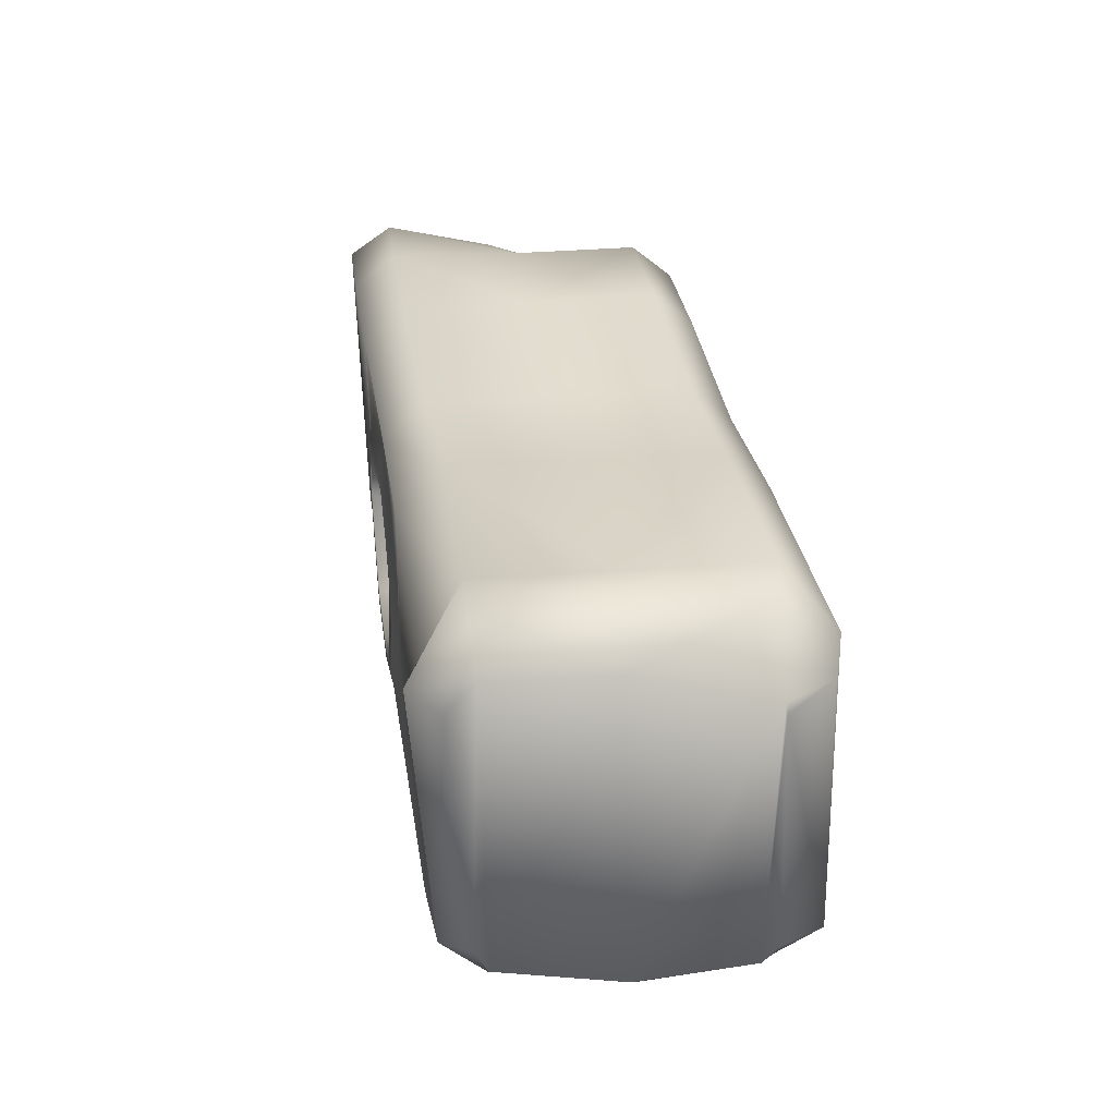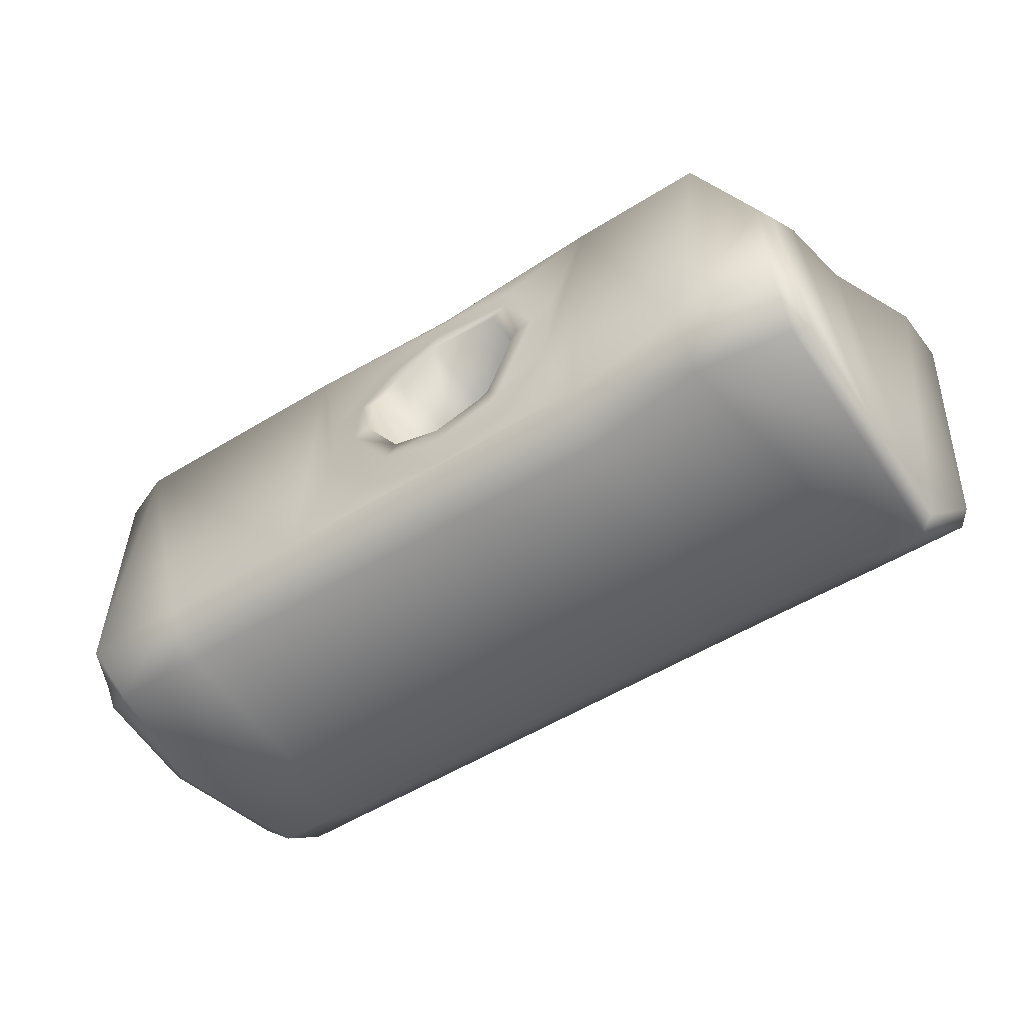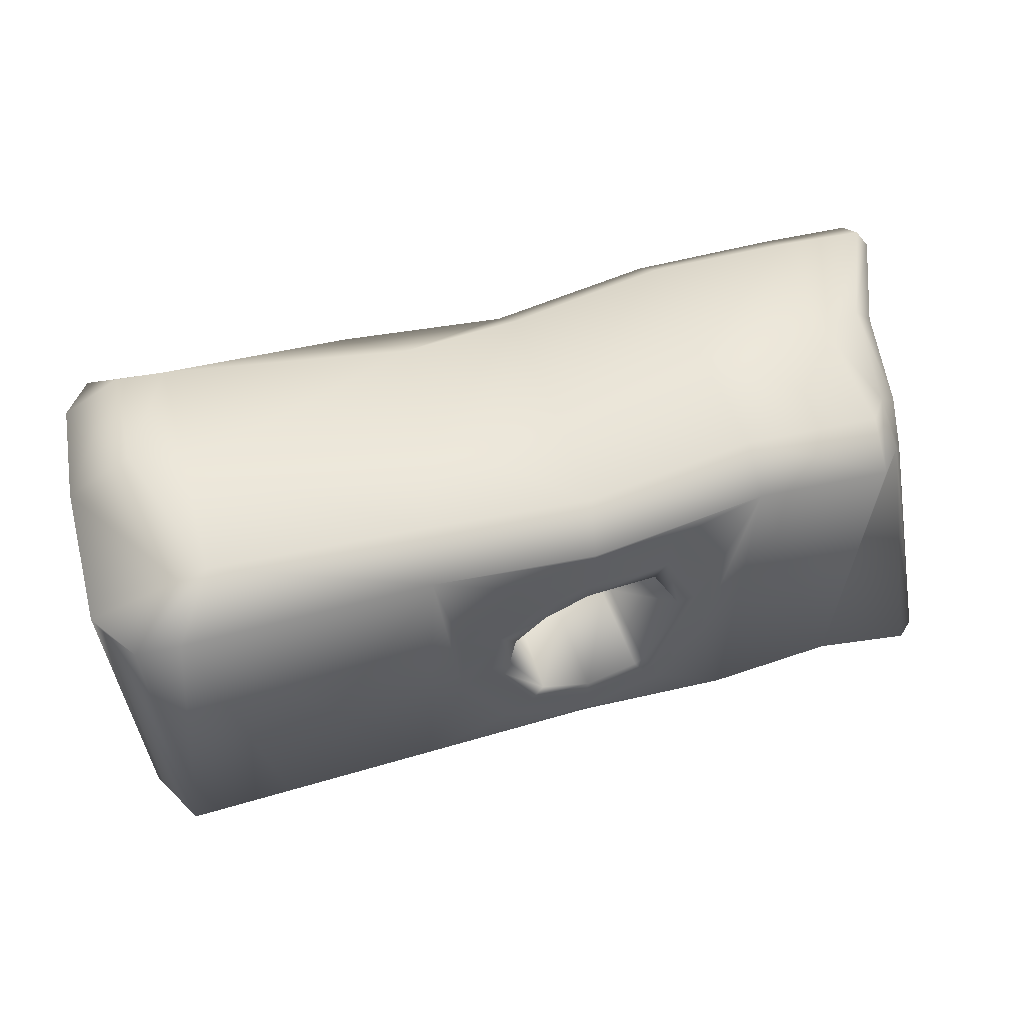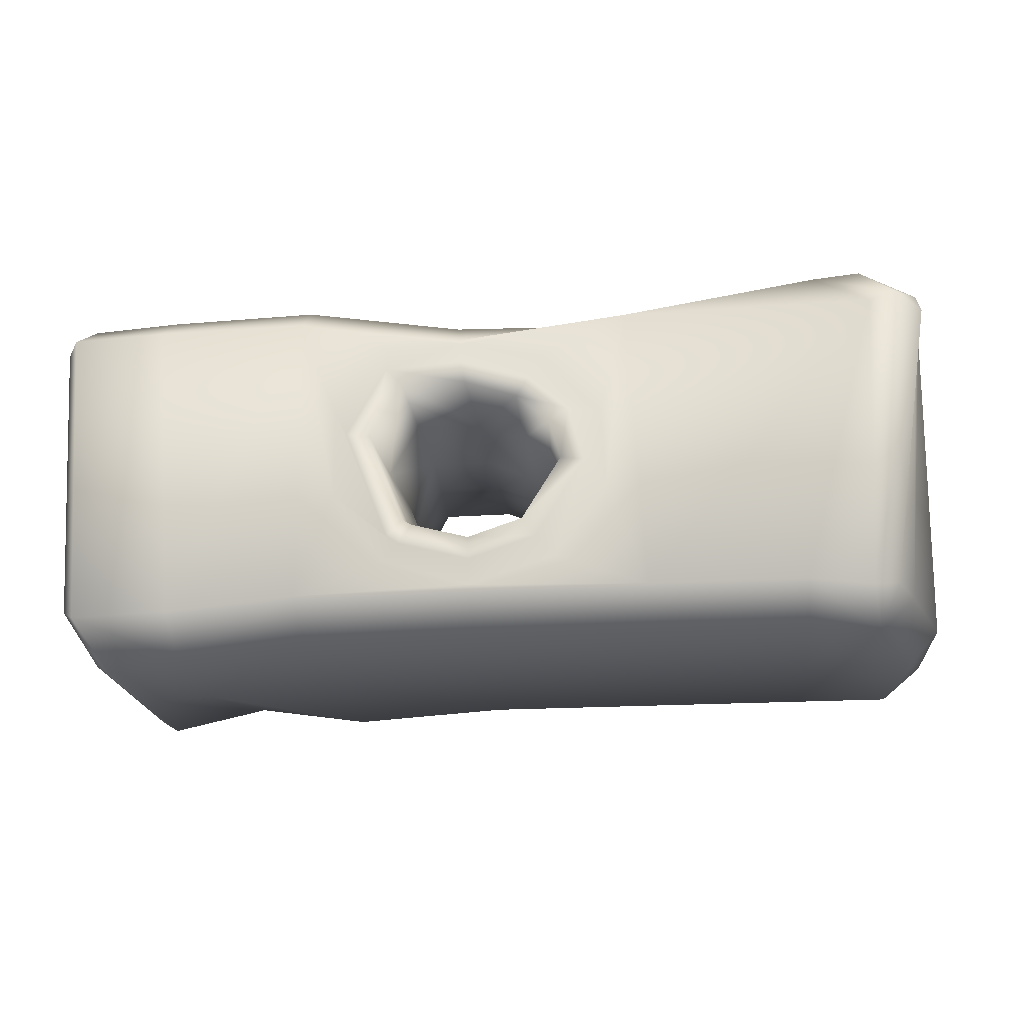
<metadata>
{"format":"obj","ext":"obj","renderer":"f3d","projection":"perspective","resolution":1024,"background":"white","views":[{"elev":32.3,"azim":-98.9,"up":"+Z"},{"elev":-54.5,"azim":33.1,"up":"+Z"},{"elev":50.7,"azim":-18.1,"up":"+Z"},{"elev":-22.1,"azim":-174.5,"up":"+Z"}]}
</metadata>
<code>
g mdlBrother_Unfinished_Hammerhead
v 0.4136 0.02029 0.1978
v 0.4345 0.02139 0.1783
v 0.4249 -0.07784 0.1423
v 0.4019 -0.08879 0.1614
v 0.4169 -0.1231 0.1083
v 0.4053 -0.1348 0.1224
v 0.4442 -0.1932 -0.1612
v 0.4281 -0.2059 -0.1683
v 0.4368 -0.1511 -0.1991
v 0.4202 -0.1609 -0.2088
v 0.4376 -0.01555 -0.2051
v 0.421 -0.0159 -0.2152
v 0.3163 -0.2042 -0.1445
v 0.4053 -0.1348 0.1224
v 0.4281 -0.2059 -0.1683
v 0.3555 -0.1973 0.1673
v 0.2044 -0.1923 0.1759
v 0.1805 -0.1977 -0.1666
v 0.1491 -0.195 -0.04501
v 0.09678 -0.1935 -0.1233
v 0.007123 -0.1923 -0.1521
v 0.007238 -0.1923 -0.1573
v -0.19 -0.1923 -0.1573
v 0.07688 -0.199 -0.09723
v 0.006522 -0.1984 -0.1159
v 0.08818 -0.1993 -0.09005
v -0.06274 -0.1984 -0.0925
v 0.1574 -0.1931 0.05813
v 0.134 -0.1992 0.02858
v -0.08788 -0.1923 -0.1212
v -0.1135 -0.1984 -0.009556
v 0.1021 -0.1923 0.1403
v 0.09644 -0.1984 0.1037
v -0.1466 -0.1923 -0.04042
v -0.1036 -0.2004 0.04787
v 0.007907 -0.196 0.1462
v 0.008982 -0.196 0.1508
v 0.00428 -0.2021 0.1112
v -0.1764 -0.1933 0.1709
v -0.1472 -0.1936 0.05011
v -0.06155 -0.2011 0.08584
v -0.07931 -0.1948 0.1233
v -0.4494 -0.1923 0.1759
v -0.3629 -0.1923 -0.1573
v -0.4772 -0.1923 -0.1573
v -0.4971 -0.1761 0.1592
v -0.4971 -0.1761 0.1592
v -0.4354 -0.1354 0.2113
v -0.4049 -0.1426 0.2284
v -0.4494 -0.1923 0.1759
v -0.1764 -0.1933 0.1709
v -0.1709 -0.1467 0.21
v 0.008982 -0.196 0.1508
v 0.01842 -0.1494 0.1892
v 0.2044 -0.1923 0.1759
v 0.2044 -0.1456 0.2152
v 0.3555 -0.1973 0.1673
v 0.3572 -0.1501 0.2074
v 0.4019 -0.08879 0.1614
v 0.4053 -0.1348 0.1224
v 0.3084 -0.1592 -0.185
v 0.4202 -0.1609 -0.2088
v 0.421 -0.0159 -0.2152
v 0.3415 -0.008541 -0.2107
v 0.1798 -0.1511 -0.2063
v 0.3417 0.1366 -0.2106
v 0.4219 0.1291 -0.2216
v 0.1995 0.1435 -0.1986
v 0.1917 -0.003348 -0.2016
v 0.007238 -0.1456 -0.1967
v 0.007238 0.1446 -0.1967
v 0.007238 -0.0004771 -0.1967
v -0.19 -0.1456 -0.1967
v -0.19 0.1446 -0.1967
v -0.19 -0.0004771 -0.1967
v -0.3629 -0.1456 -0.1967
v -0.3629 0.1446 -0.1967
v -0.3629 -0.0004771 -0.1967
v -0.4662 -0.1456 -0.1967
v -0.4402 0.1383 -0.2033
v -0.4822 -0.0004898 -0.1987
v 0.4281 -0.2059 -0.1683
v 0.4202 -0.1609 -0.2088
v 0.3084 -0.1592 -0.185
v 0.3163 -0.2042 -0.1445
v 0.1805 -0.1977 -0.1666
v 0.1798 -0.1511 -0.2063
v 0.007238 -0.1923 -0.1573
v 0.007238 -0.1456 -0.1967
v -0.19 -0.1923 -0.1573
v -0.19 -0.1456 -0.1967
v -0.3629 -0.1923 -0.1573
v -0.3629 -0.1456 -0.1967
v -0.4662 -0.1456 -0.1967
v -0.4772 -0.1923 -0.1573
v -0.5229 -0.1256 0.1439
v -0.503 -0.1418 -0.151
v -0.5082 -0.1216 -0.1662
v -0.5326 -0.1208 0.1649
v -0.5171 0.01054 -0.1632
v -0.5235 0.02203 0.2038
v -0.4778 0.1403 -0.1675
v -0.507 0.149 0.1989
v -0.4625 0.1544 -0.1528
v -0.5083 0.1788 0.1664
v -0.4822 -0.0004898 -0.1987
v -0.5171 0.01054 -0.1632
v -0.5082 -0.1216 -0.1662
v -0.4662 -0.1456 -0.1967
v -0.503 -0.1418 -0.151
v -0.4772 -0.1923 -0.1573
v -0.5229 -0.1256 0.1439
v -0.4971 -0.1761 0.1592
v -0.5326 -0.1208 0.1649
v -0.4354 -0.1354 0.2113
v -0.5235 0.02203 0.2038
v -0.4539 0.02477 0.239
v -0.4049 -0.1426 0.2284
v -0.4354 -0.1354 0.2113
v -0.4539 0.02477 0.239
v -0.3978 0.002318 0.229
v -0.1709 -0.1467 0.21
v -0.3906 0.1472 0.2297
v -0.4438 0.1492 0.234
v -0.1117 0.1327 0.1893
v -0.1212 -0.01205 0.1893
v 0.01842 -0.1494 0.1892
v 0.02717 0.1406 0.1883
v 0.0228 -0.004393 0.1887
v 0.2044 -0.1456 0.2152
v 0.2044 0.1446 0.2152
v 0.2044 -0.0004771 0.2152
v 0.3572 -0.1501 0.2074
v 0.3677 0.1425 0.2115
v 0.3598 -0.004412 0.2084
v 0.4019 -0.08879 0.1614
v 0.4677 0.1393 0.2059
v 0.4136 0.02029 0.1978
v 0.134 -0.1992 0.02858
v 0.08818 -0.1993 -0.09005
v 0.07556 -0.1989 -0.07218
v 0.1132 -0.1989 0.02539
v 0.09644 -0.1984 0.1037
v 0.08126 -0.1984 0.08681
v -0.0003582 -0.2021 0.08898
v 0.00428 -0.2021 0.1112
v -0.06155 -0.2011 0.08584
v 0.001539 -0.09637 0.08312
v 0.07746 -0.09272 0.08252
v -0.05013 -0.2013 0.06716
v -0.1036 -0.2004 0.04787
v 0.002886 -0.004141 0.07668
v 0.07325 -0.0004771 0.07775
v -0.04146 -0.003401 0.05755
v -0.04583 -0.0956 0.06263
v -0.07226 -0.002862 0.02975
v -0.07863 -0.09502 0.03302
v -0.08046 -0.0004771 -0.005209
v -0.08473 -0.2007 0.03593
v -0.08623 -0.09272 -0.005828
v -0.04332 -0.0004771 -0.06595
v -0.09142 -0.1984 -0.006385
v -0.1135 -0.1984 -0.009556
v -0.04667 -0.09272 -0.07052
v 0.007403 -0.0004771 -0.08311
v -0.04969 -0.1984 -0.07462
v -0.06274 -0.1984 -0.0925
v 0.007343 -0.09272 -0.08879
v 0.06074 -0.0004771 -0.06871
v 0.007289 -0.1984 -0.0939
v 0.006522 -0.1984 -0.1159
v 0.06359 -0.09285 -0.07366
v 0.06991 -0.0004771 -0.0631
v 0.06597 -0.1987 -0.0782
v 0.07688 -0.199 -0.09723
v 0.07296 -0.09294 -0.06785
v 0.06597 -0.1987 -0.0782
v 0.07556 -0.1989 -0.07218
v 0.1033 -0.0004771 0.02372
v 0.1091 -0.09282 0.0248
v 0.07325 -0.0004771 0.07775
v 0.07746 -0.09272 0.08252
v 0.06597 -0.1987 -0.0782
v 0.07556 -0.1989 -0.07218
v 0.08818 -0.1993 -0.09005
v 0.4136 0.02029 0.1978
v 0.4787 0.1291 0.1913
v 0.4345 0.02139 0.1783
v 0.4677 0.1393 0.2059
v 0.4865 0.1746 0.1575
v 0.4757 0.1878 0.1696
v 0.4662 0.17 -0.1627
v 0.4528 0.1826 -0.1727
v 0.4384 0.12 -0.211
v 0.4219 0.1291 -0.2216
v 0.4376 -0.01555 -0.2051
v 0.421 -0.0159 -0.2152
v 0.3457 0.1843 -0.1696
v 0.4528 0.1826 -0.1727
v 0.4757 0.1878 0.1696
v 0.3716 0.1901 0.1736
v 0.2044 0.1914 0.1759
v 0.2007 0.1905 -0.1588
v 0.1608 0.1914 -0.04042
v 0.1021 0.1914 -0.1212
v 0.007123 0.1914 -0.1521
v 0.007238 0.1914 -0.1573
v -0.19 0.1914 -0.1573
v 0.08439 0.1975 -0.1033
v 0.006433 0.1975 -0.1243
v 0.09779 0.1975 -0.09508
v -0.0677 0.1975 -0.09925
v 0.1608 0.1914 0.05947
v 0.1466 0.1975 0.03181
v -0.08788 0.1914 -0.1212
v -0.122 0.1975 -0.01047
v 0.1021 0.1914 0.1403
v 0.1027 0.1975 0.1108
v -0.1466 0.1914 -0.04042
v -0.1045 0.1956 0.05353
v 0.01947 0.1875 0.145
v 0.02055 0.1875 0.1496
v 0.01833 0.1936 0.119
v -0.1702 0.1904 0.1715
v -0.1411 0.1901 0.05071
v -0.05945 0.1948 0.09417
v -0.07313 0.1889 0.1239
v -0.4494 0.1914 0.1759
v -0.3629 0.1914 -0.1573
v -0.4325 0.1862 -0.1644
v -0.4758 0.2105 0.1762
v -0.4758 0.2105 0.1762
v -0.3906 0.1472 0.2297
v -0.4438 0.1492 0.234
v -0.4494 0.1914 0.1759
v -0.1702 0.1904 0.1715
v -0.1117 0.1327 0.1893
v 0.02055 0.1875 0.1496
v 0.02717 0.1406 0.1883
v 0.2044 0.1914 0.1759
v 0.2044 0.1446 0.2152
v 0.3716 0.1901 0.1736
v 0.3677 0.1425 0.2115
v 0.4677 0.1393 0.2059
v 0.4757 0.1878 0.1696
v 0.4528 0.1826 -0.1727
v 0.3417 0.1366 -0.2106
v 0.4219 0.1291 -0.2216
v 0.3457 0.1843 -0.1696
v 0.2007 0.1905 -0.1588
v 0.1995 0.1435 -0.1986
v 0.007238 0.1914 -0.1573
v 0.007238 0.1446 -0.1967
v -0.19 0.1914 -0.1573
v -0.19 0.1446 -0.1967
v -0.3629 0.1914 -0.1573
v -0.3629 0.1446 -0.1967
v -0.4402 0.1383 -0.2033
v -0.4325 0.1862 -0.1644
v 0.4787 0.1291 0.1913
v 0.4865 0.1746 0.1575
v 0.4662 0.17 -0.1627
v 0.4384 0.12 -0.211
v 0.4345 0.02139 0.1783
v 0.4376 -0.01555 -0.2051
v 0.4249 -0.07784 0.1423
v 0.4169 -0.1231 0.1083
v 0.4442 -0.1932 -0.1612
v 0.4368 -0.1511 -0.1991
v -0.4822 -0.0004898 -0.1987
v -0.4778 0.1403 -0.1675
v -0.5171 0.01054 -0.1632
v -0.4402 0.1383 -0.2033
v -0.4625 0.1544 -0.1528
v -0.4325 0.1862 -0.1644
v -0.5083 0.1788 0.1664
v -0.4758 0.2105 0.1762
v -0.507 0.149 0.1989
v -0.4438 0.1492 0.234
v -0.5235 0.02203 0.2038
v -0.4539 0.02477 0.239
v 0.1466 0.1975 0.03181
v 0.08088 0.1975 -0.07511
v 0.09779 0.1975 -0.09508
v 0.1203 0.1975 0.02717
v 0.1027 0.1975 0.1108
v 0.08481 0.1975 0.09083
v 0.1131 0.09177 0.02571
v 0.07991 0.09177 0.08528
v 0.01279 0.1937 0.09293
v 0.01833 0.1936 0.119
v -0.05945 0.1948 0.09417
v 0.007931 0.08802 0.0861
v -0.0462 0.1946 0.07218
v -0.1045 0.1956 0.05353
v 0.002886 -0.004141 0.07668
v 0.07325 -0.0004771 0.07775
v -0.04146 -0.003401 0.05755
v -0.04453 0.08889 0.06594
v -0.07226 -0.002862 0.02975
v -0.08249 0.1953 0.03942
v -0.0785 0.08949 0.03528
v -0.08046 -0.0004771 -0.005209
v -0.09628 0.1975 -0.006908
v -0.122 0.1975 -0.01047
v -0.05252 0.1975 -0.07847
v -0.0677 0.1975 -0.09925
v -0.08957 0.09177 -0.006187
v -0.05252 0.1975 -0.07847
v -0.04332 -0.0004771 -0.06595
v -0.04861 0.09177 -0.07316
v 0.007403 -0.0004771 -0.08311
v 0.007308 0.09177 -0.09207
v 0.06074 -0.0004771 -0.06871
v 0.007238 0.1975 -0.09868
v -0.05252 0.1975 -0.07847
v 0.006433 0.1975 -0.1243
v 0.07008 0.1975 -0.08171
v 0.08439 0.1975 -0.1033
v 0.06611 0.09177 -0.07619
v 0.06991 -0.0004771 -0.0631
v 0.07623 0.09177 -0.07001
v 0.1033 -0.0004771 0.02372
v 0.08088 0.1975 -0.07511
v 0.09779 0.1975 -0.09508
v 0.1131 0.09177 0.02571
v 0.07325 -0.0004771 0.07775
v 0.07991 0.09177 0.08528
v 0.1091 -0.09282 0.0248
v 0.07746 -0.09272 0.08252
v 0.08126 -0.1984 0.08681
v 0.1132 -0.1989 0.02539
v 0.07296 -0.09294 -0.06785
v 0.07556 -0.1989 -0.07218
v 0.07623 0.09177 -0.07001
v 0.08088 0.1975 -0.07511
v 0.1203 0.1975 0.02717
v 0.1131 0.09177 0.02571
g mdlBrother_Unfinished_Hammerhead_0
f 3 2 1
f 4 3 1
f 5 3 4
f 6 5 4
f 7 5 6
f 8 7 6
f 9 7 8
f 10 9 8
f 11 9 10
f 12 11 10
f 15 14 13
f 14 16 13
f 16 17 13
f 17 18 13
f 17 19 18
f 18 19 20
f 18 20 21
f 18 21 22
f 22 21 23
f 24 20 19
f 24 25 20
f 25 21 20
f 26 24 19
f 25 27 21
f 26 19 28
f 28 19 17
f 29 26 28
f 27 30 21
f 21 30 23
f 27 31 30
f 29 28 32
f 32 28 17
f 33 29 32
f 31 34 30
f 23 30 34
f 31 35 34
f 17 36 32
f 33 32 36
f 36 17 37
f 38 33 36
f 39 36 37
f 23 34 39
f 35 40 34
f 40 39 34
f 35 41 40
f 38 36 42
f 41 38 42
f 41 42 40
f 42 36 39
f 39 40 42
f 39 43 23
f 43 44 23
f 44 43 45
f 43 46 45
f 49 48 47
f 50 49 47
f 49 50 51
f 52 49 51
f 51 53 52
f 53 54 52
f 53 55 54
f 55 56 54
f 56 55 57
f 58 56 57
f 59 58 57
f 60 59 57
f 63 62 61
f 64 63 61
f 61 65 64
f 63 64 66
f 67 63 66
f 68 66 64
f 65 69 64
f 69 68 64
f 69 65 70
f 68 69 71
f 72 69 70
f 69 72 71
f 72 70 73
f 71 72 74
f 75 72 73
f 72 75 74
f 73 76 75
f 77 74 75
f 76 78 75
f 78 77 75
f 78 76 79
f 77 78 80
f 81 78 79
f 78 81 80
f 84 83 82
f 85 84 82
f 84 85 86
f 87 84 86
f 86 88 87
f 88 89 87
f 88 90 89
f 90 91 89
f 91 90 92
f 93 91 92
f 94 93 92
f 95 94 92
f 98 97 96
f 96 99 98
f 99 100 98
f 99 101 100
f 102 100 101
f 101 103 102
f 103 104 102
f 103 105 104
f 108 107 106
f 109 108 106
f 110 108 109
f 111 110 109
f 112 110 111
f 113 112 111
f 114 112 113
f 115 114 113
f 116 114 115
f 117 116 115
f 120 119 118
f 121 120 118
f 118 122 121
f 120 121 123
f 124 120 123
f 125 123 121
f 122 126 121
f 126 125 121
f 126 122 127
f 125 126 128
f 129 126 127
f 126 129 128
f 129 127 130
f 128 129 131
f 132 129 130
f 129 132 131
f 130 133 132
f 134 131 132
f 133 135 132
f 135 134 132
f 135 133 136
f 134 135 137
f 138 135 136
f 135 138 137
f 141 140 139
f 142 141 139
f 142 139 143
f 144 142 143
f 145 144 143
f 146 145 143
f 145 146 147
f 145 148 144
f 148 149 144
f 150 145 147
f 150 147 151
f 148 152 149
f 152 153 149
f 154 152 148
f 155 148 145
f 155 154 148
f 150 155 145
f 156 154 155
f 157 156 155
f 157 155 150
f 158 156 157
f 159 150 151
f 159 157 150
f 160 158 157
f 160 157 159
f 161 158 160
f 162 159 151
f 162 160 159
f 163 162 151
f 164 161 160
f 164 160 162
f 165 161 164
f 166 162 163
f 166 164 162
f 167 166 163
f 168 165 164
f 168 164 166
f 169 165 168
f 170 166 167
f 170 168 166
f 171 170 167
f 172 169 168
f 172 168 170
f 173 169 172
f 174 170 171
f 174 172 170
f 175 174 171
f 176 173 172
f 176 172 177
f 178 176 177
f 179 173 176
f 180 179 176
f 181 179 180
f 182 181 180
f 184 183 175
f 185 184 175
f 188 187 186
f 187 189 186
f 187 190 189
f 190 191 189
f 190 192 191
f 192 193 191
f 192 194 193
f 194 195 193
f 194 196 195
f 196 197 195
f 200 199 198
f 201 200 198
f 202 201 198
f 203 202 198
f 204 202 203
f 204 203 205
f 205 203 206
f 206 203 207
f 206 207 208
f 205 209 204
f 210 209 205
f 206 210 205
f 209 211 204
f 212 210 206
f 204 211 213
f 204 213 202
f 211 214 213
f 215 212 206
f 215 206 208
f 216 212 215
f 213 214 217
f 213 217 202
f 214 218 217
f 219 216 215
f 215 208 219
f 220 216 219
f 221 202 217
f 217 218 221
f 202 221 222
f 218 223 221
f 221 224 222
f 219 208 224
f 225 220 219
f 224 225 219
f 226 220 225
f 223 226 227
f 221 223 227
f 227 226 225
f 221 227 224
f 225 224 227
f 228 224 208
f 229 228 208
f 228 229 230
f 231 228 230
f 234 233 232
f 233 235 232
f 235 233 236
f 233 237 236
f 238 236 237
f 239 238 237
f 240 238 239
f 241 240 239
f 240 241 242
f 241 243 242
f 243 244 242
f 244 245 242
f 248 247 246
f 247 249 246
f 249 247 250
f 247 251 250
f 252 250 251
f 253 252 251
f 254 252 253
f 255 254 253
f 254 255 256
f 255 257 256
f 257 258 256
f 258 259 256
f 262 261 260
f 263 262 260
f 263 260 264
f 264 265 263
f 264 266 265
f 265 266 267
f 265 267 268
f 269 265 268
f 272 271 270
f 271 273 270
f 271 274 273
f 274 275 273
f 274 276 275
f 276 277 275
f 276 278 277
f 278 279 277
f 278 280 279
f 280 281 279
f 284 283 282
f 283 285 282
f 282 285 286
f 285 287 286
f 285 288 287
f 288 289 287
f 287 290 286
f 290 291 286
f 291 290 292
f 287 289 293
f 290 287 293
f 290 294 292
f 290 293 294
f 292 294 295
f 296 293 289
f 297 296 289
f 296 298 293
f 298 299 293
f 293 299 294
f 298 300 299
f 294 301 295
f 294 299 301
f 300 302 299
f 299 302 301
f 300 303 302
f 301 304 295
f 301 302 304
f 304 305 295
f 304 306 305
f 306 307 305
f 303 308 302
f 302 308 304
f 304 308 309
f 303 310 308
f 308 311 309
f 310 311 308
f 310 312 311
f 312 313 311
f 312 314 313
f 311 313 315
f 316 311 315
f 316 315 307
f 315 317 307
f 315 318 317
f 315 313 318
f 318 319 317
f 314 320 313
f 313 320 318
f 314 321 320
f 321 322 320
f 318 320 322
f 321 323 322
f 318 324 319
f 324 318 322
f 324 325 319
f 323 326 322
f 323 327 326
f 327 328 326
f 331 330 329
f 332 331 329
f 329 333 332
f 333 334 332
f 337 336 335
f 338 337 335

</code>
